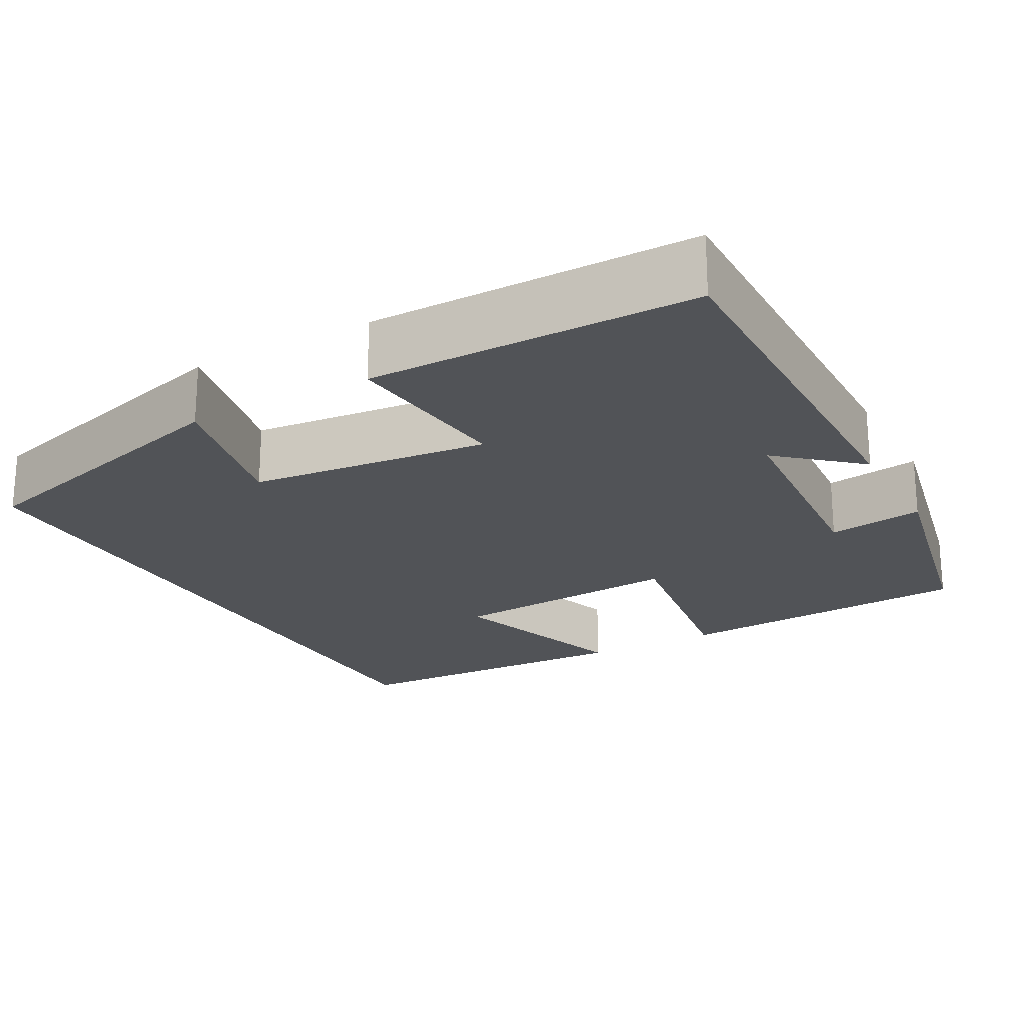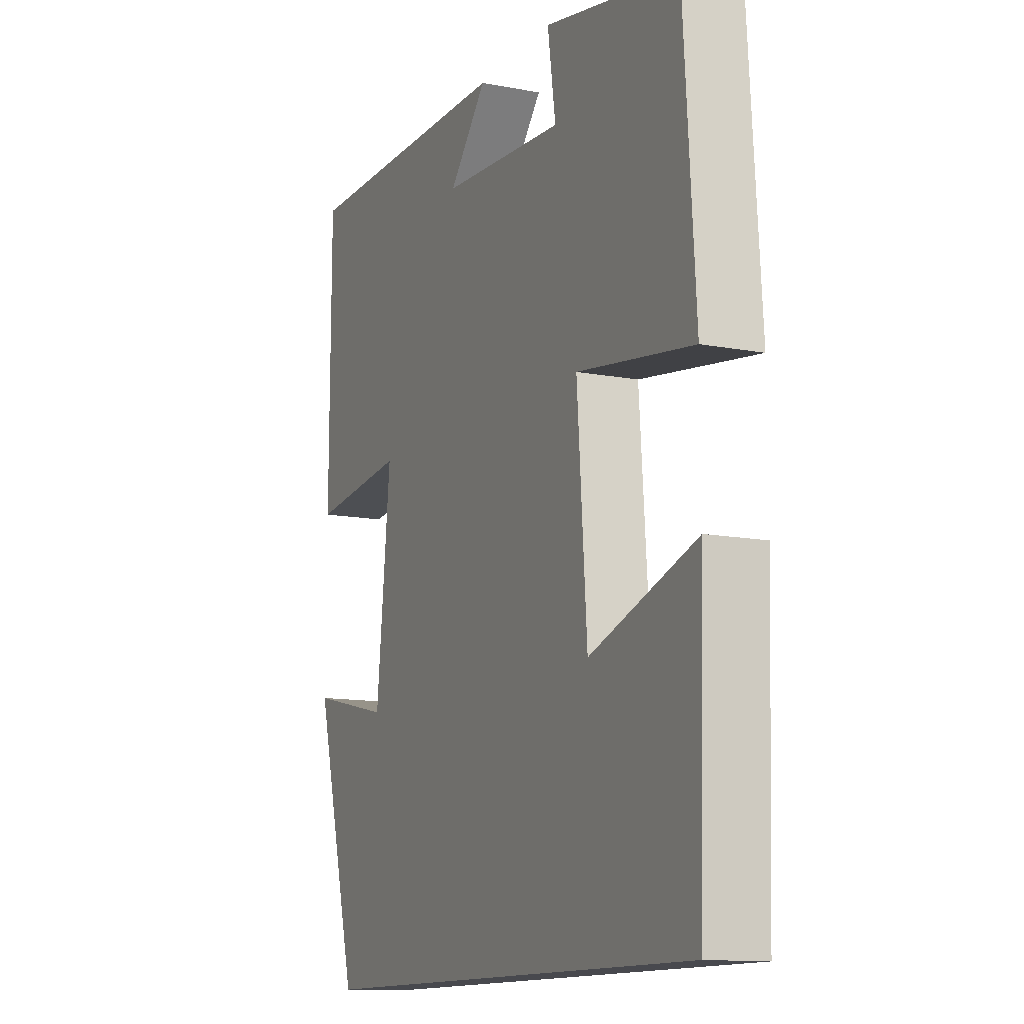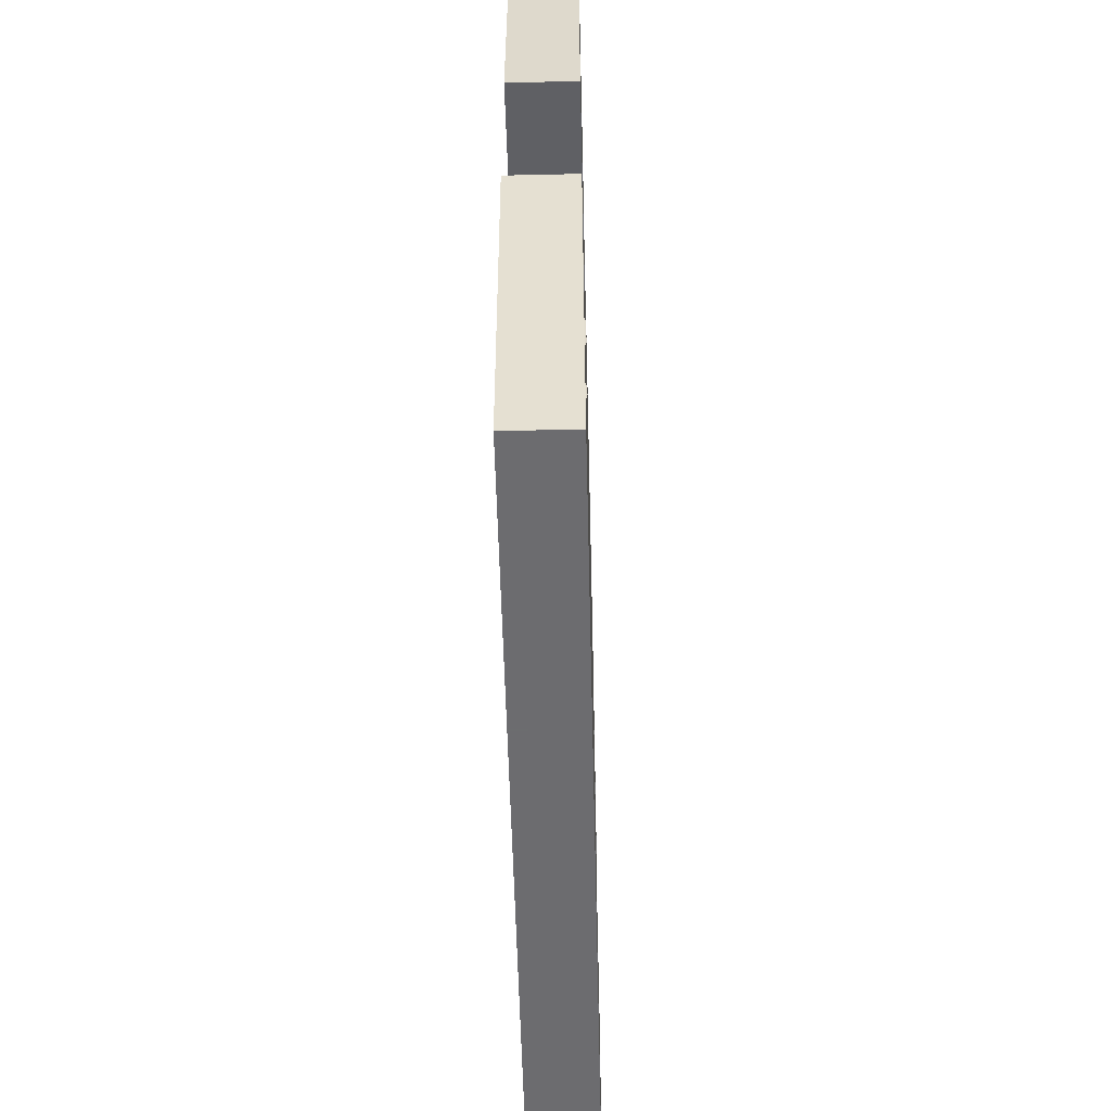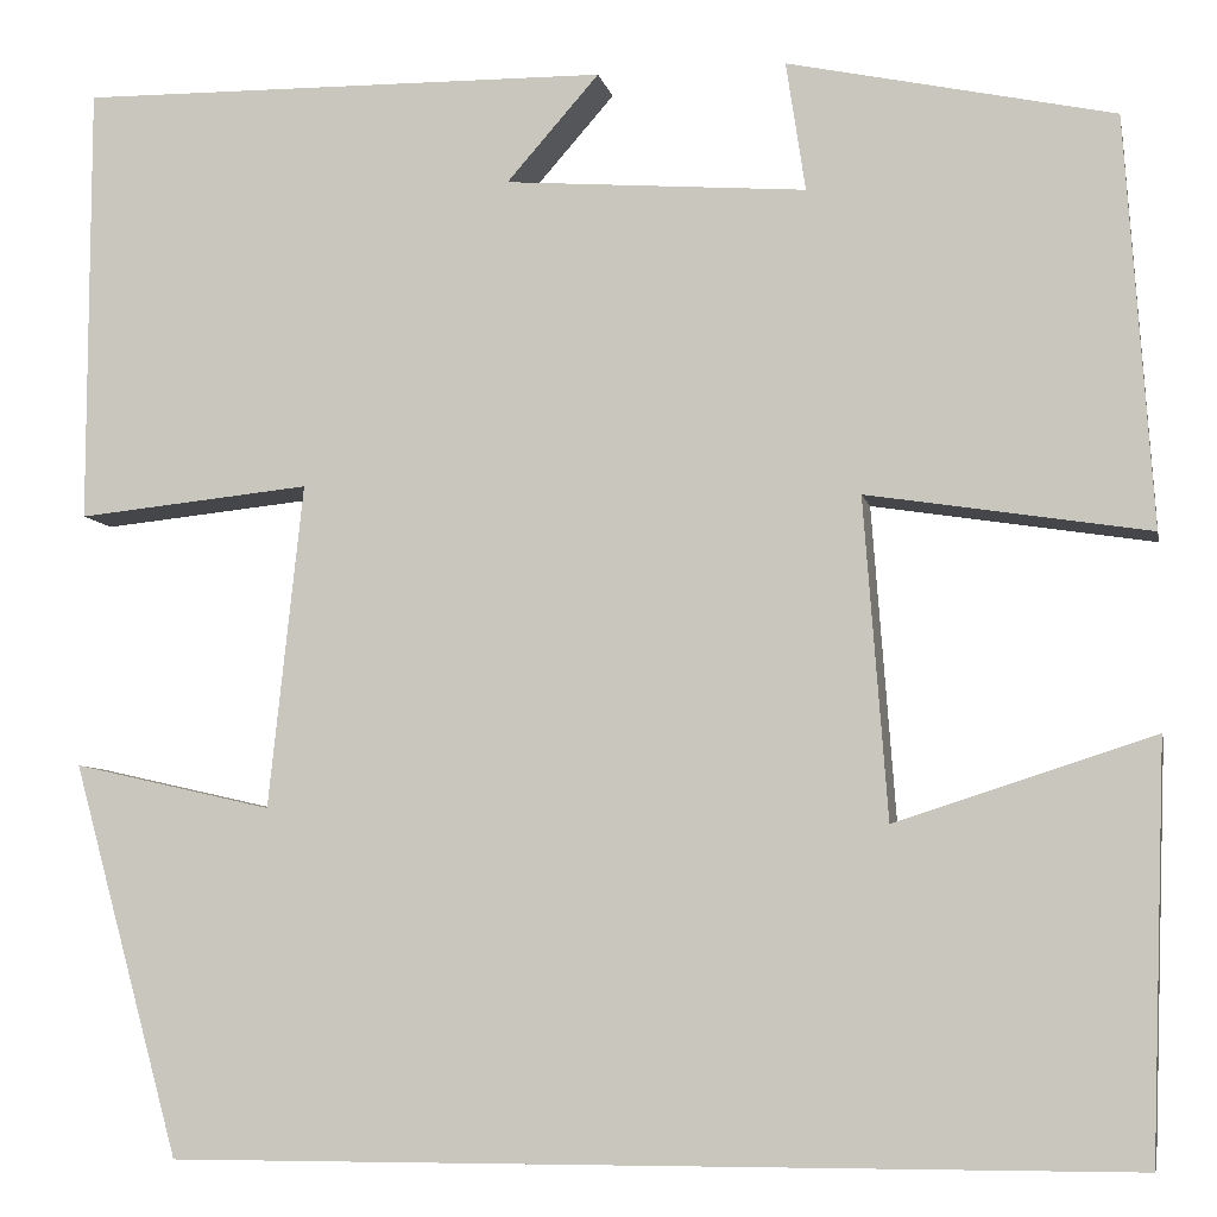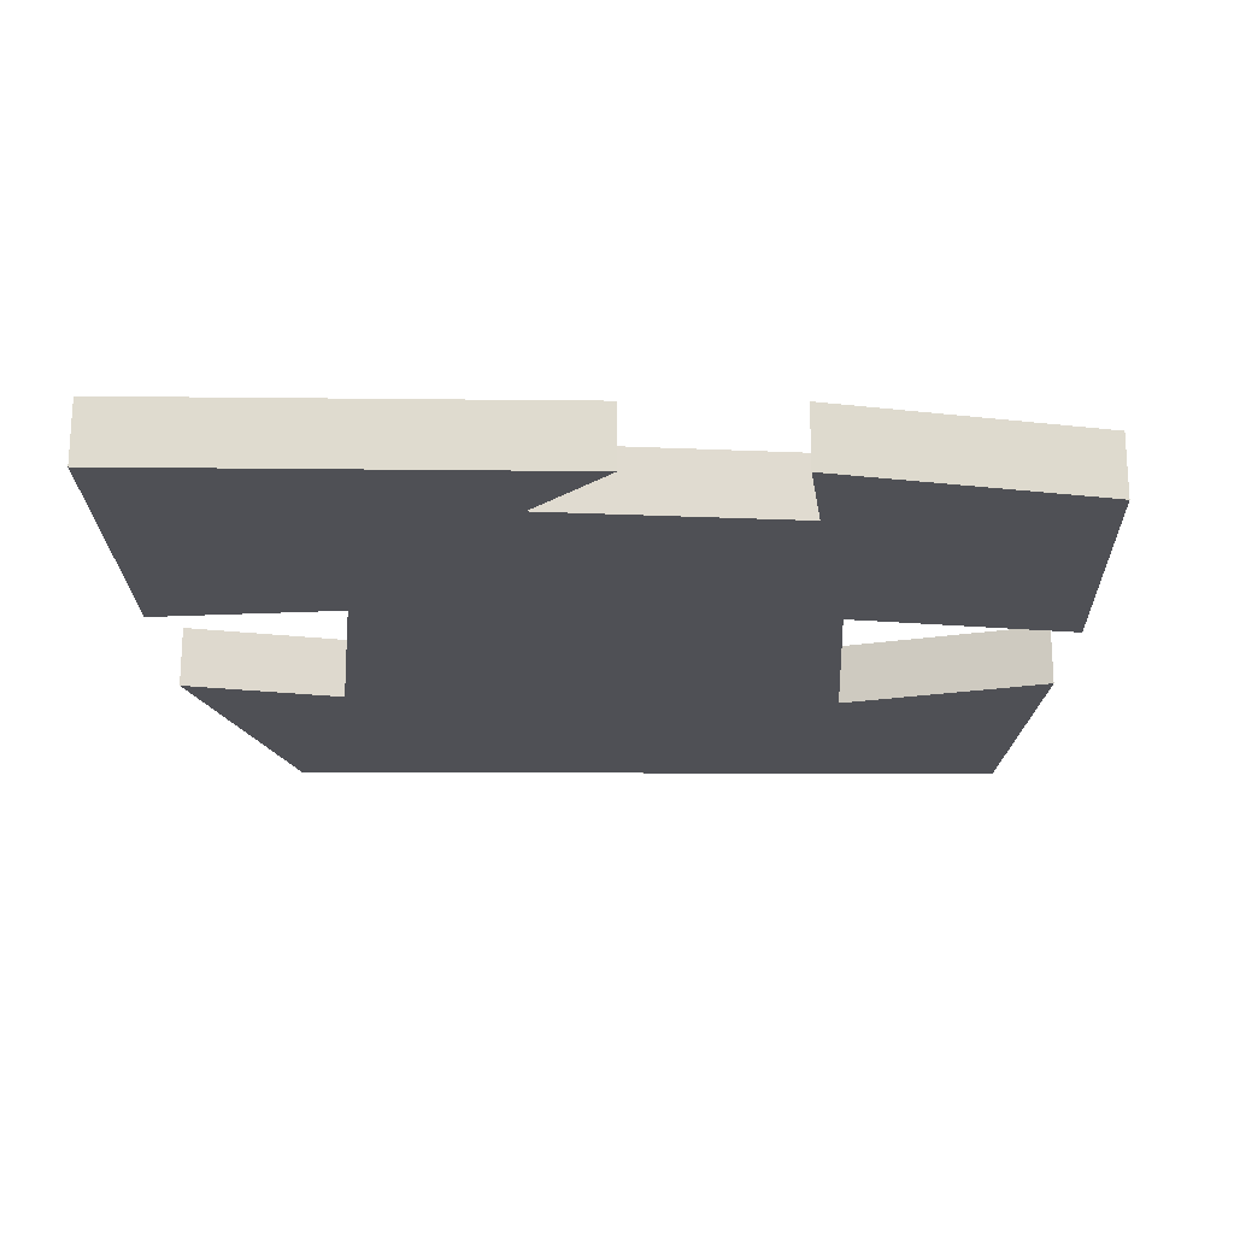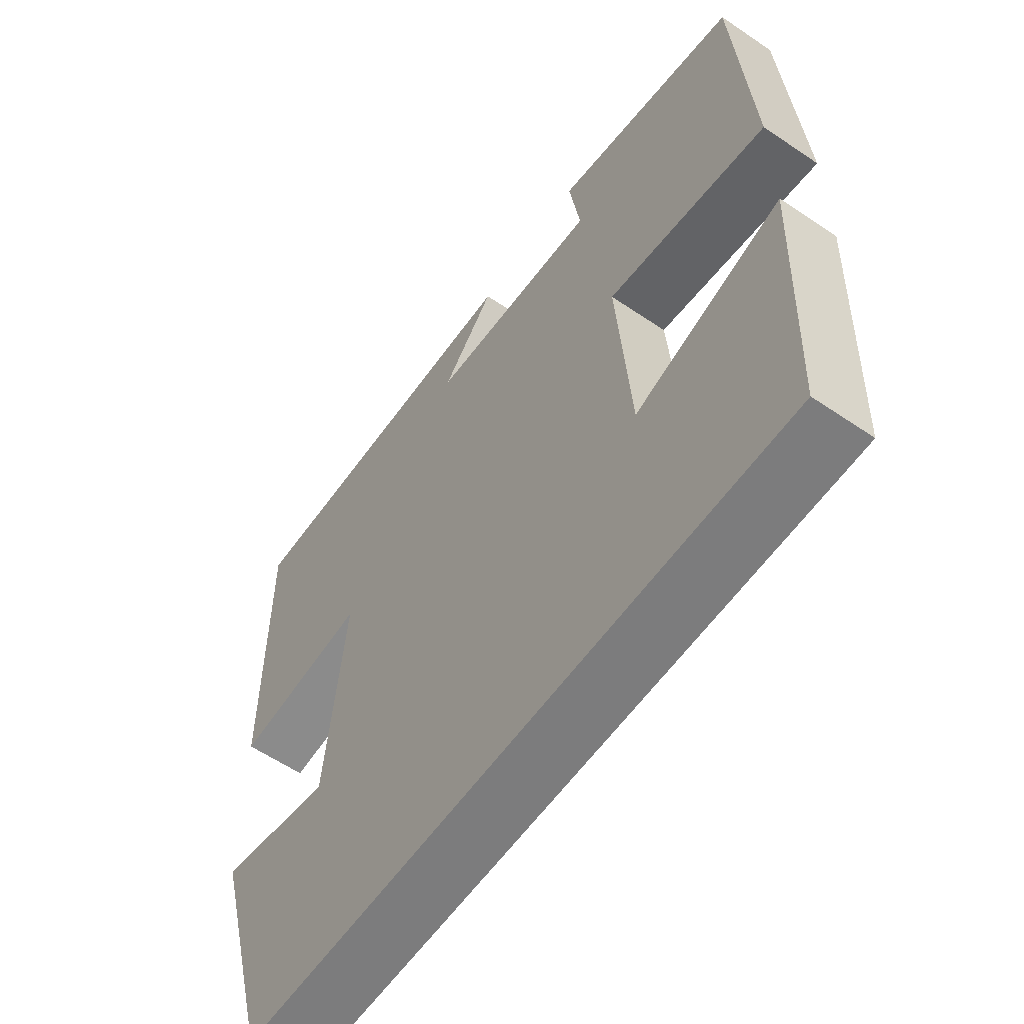
<metadata>
{"format":"obj","ext":"obj","renderer":"f3d","projection":"perspective","resolution":1024,"background":"white","views":[{"elev":-21.7,"azim":-61.0,"up":"+Y"},{"elev":-12.6,"azim":66.0,"up":"+Z"},{"elev":-53.8,"azim":91.4,"up":"+Z"},{"elev":-6.8,"azim":11.4,"up":"+Z"},{"elev":-19.4,"azim":-0.4,"up":"+Y"},{"elev":-58.8,"azim":55.0,"up":"+Z"}]}
</metadata>
<code>
v 0.475 0.07 0.435
v 0.5 0.07 0.056
v 0.239 0.07 0.097
v 0.261 0.07 -0.199
v 0.5 0.07 -0.122
v 0.486 0.07 -0.5
v -0.4 0.07 -0.5
v -0.5 0.07 -0.137
v -0.315 0.07 -0.179
v -0.283 0.07 0.121
v -0.5 0.07 0.099
v -0.499 0.07 0.507
v -0.003 0.07 0.5
v -0.089 0.07 0.402
v 0.191 0.07 0.38
v 0.173 0.07 0.5
v 0.475 0 0.435
v 0.5 0 0.056
v 0.239 0 0.097
v 0.261 0 -0.199
v 0.5 0 -0.122
v 0.486 0 -0.5
v -0.4 0 -0.5
v -0.5 0 -0.137
v -0.315 0 -0.179
v -0.283 0 0.121
v -0.5 0 0.099
v -0.499 0 0.507
v -0.003 0 0.5
v -0.089 0 0.402
v 0.191 0 0.38
v 0.173 0 0.5
f 1 2 3
f 16 1 3
f 15 16 3
f 14 15 3 4
f 11 12 13 14
f 10 11 14
f 9 10 14 4
f 6 7 8 9
f 6 9 4
f 4 5 6
f 19 18 17
f 19 17 32
f 19 32 31
f 20 19 31 30
f 30 29 28 27
f 30 27 26
f 20 30 26 25
f 25 24 23 22
f 20 25 22
f 22 21 20
f 1 17 18 2
f 2 18 19 3
f 3 19 20 4
f 4 20 21 5
f 5 21 22 6
f 6 22 23 7
f 7 23 24 8
f 8 24 25 9
f 9 25 26 10
f 10 26 27 11
f 11 27 28 12
f 12 28 29 13
f 13 29 30 14
f 14 30 31 15
f 15 31 32 16
f 16 32 17 1

</code>
